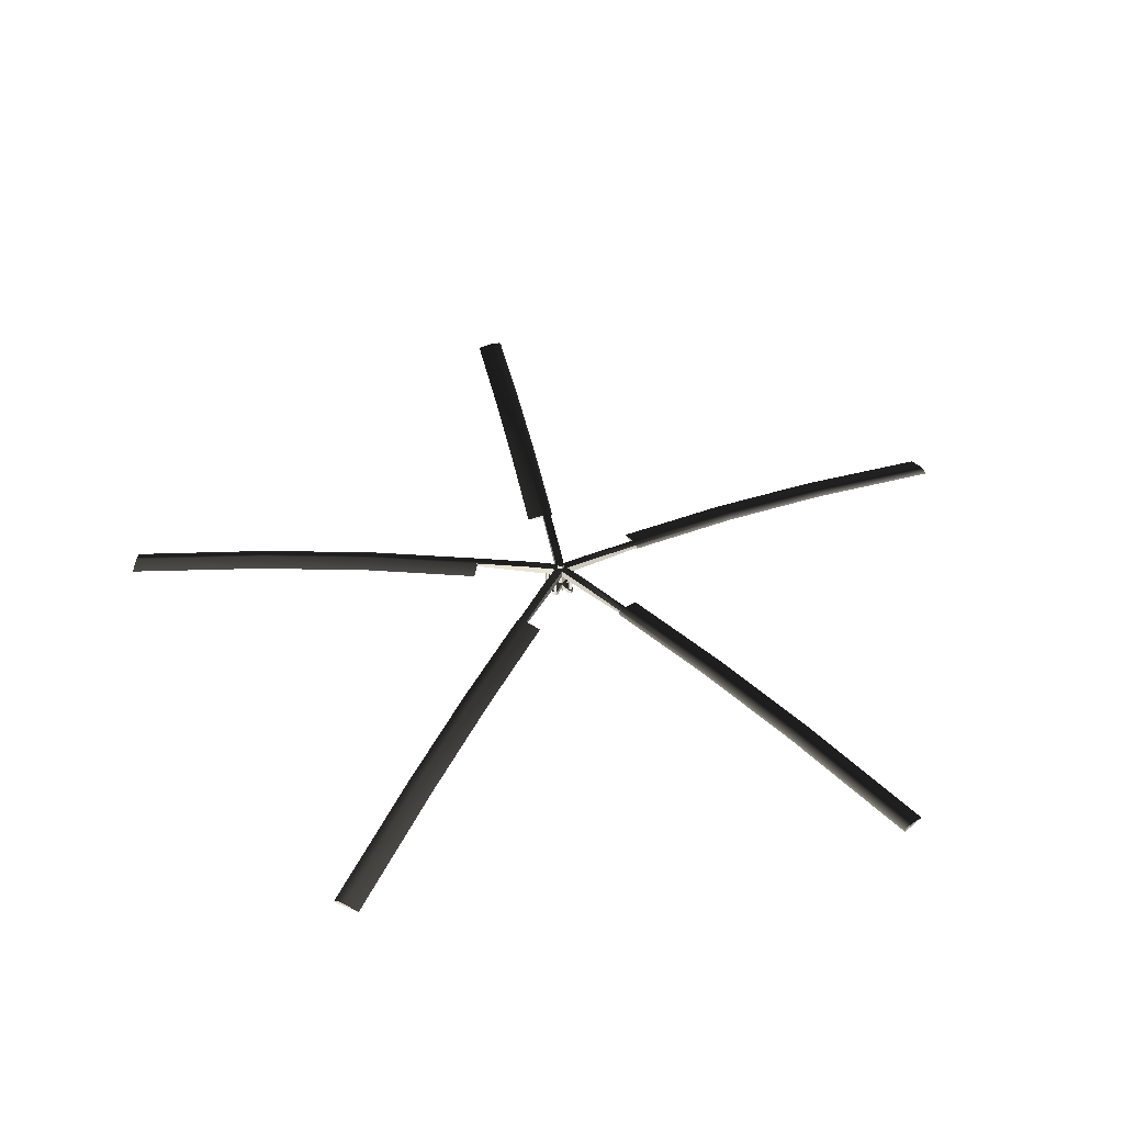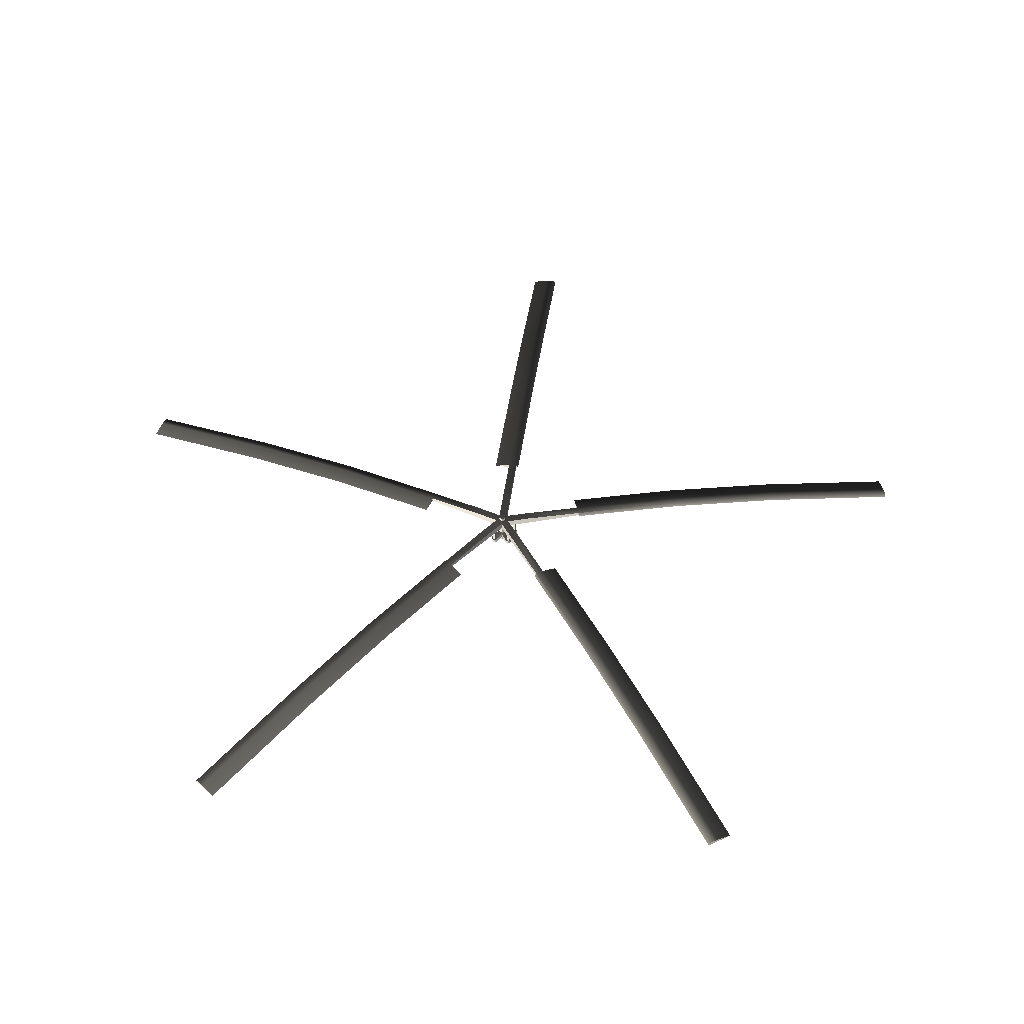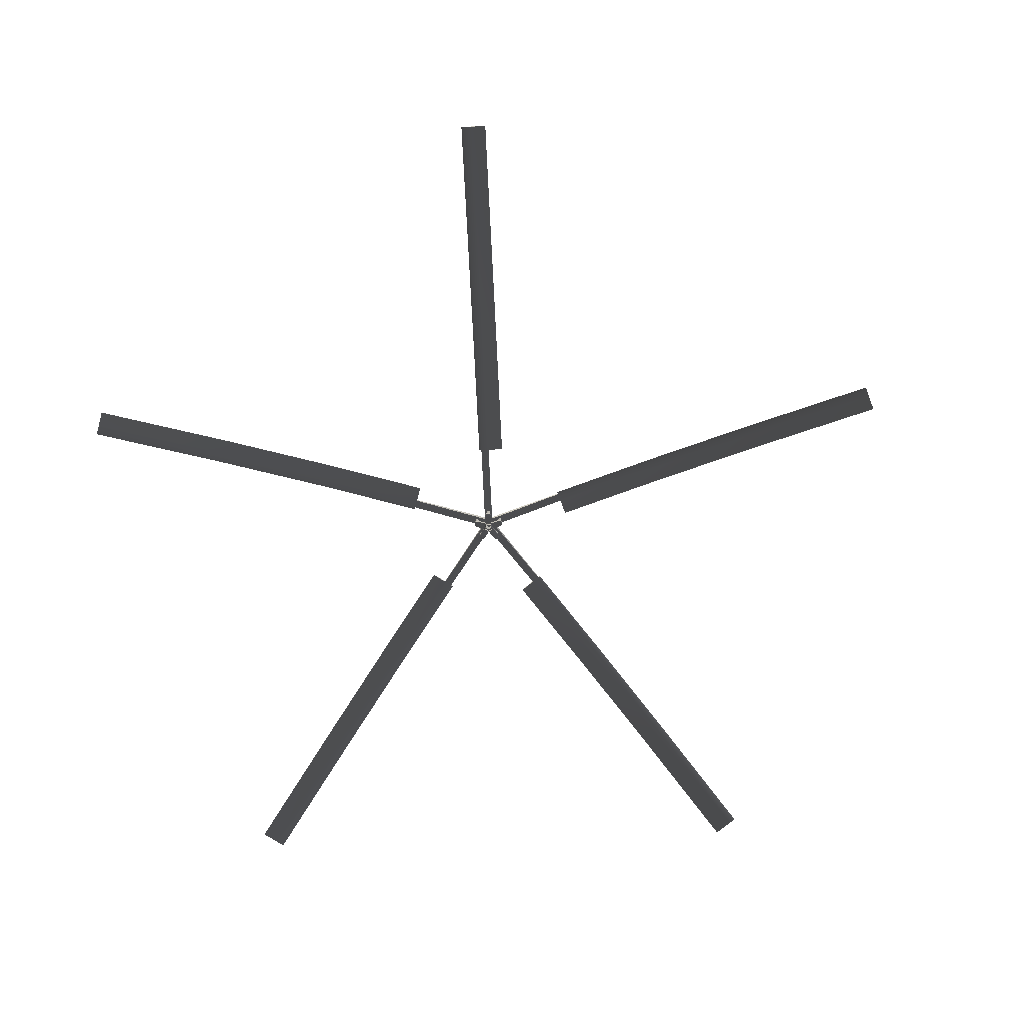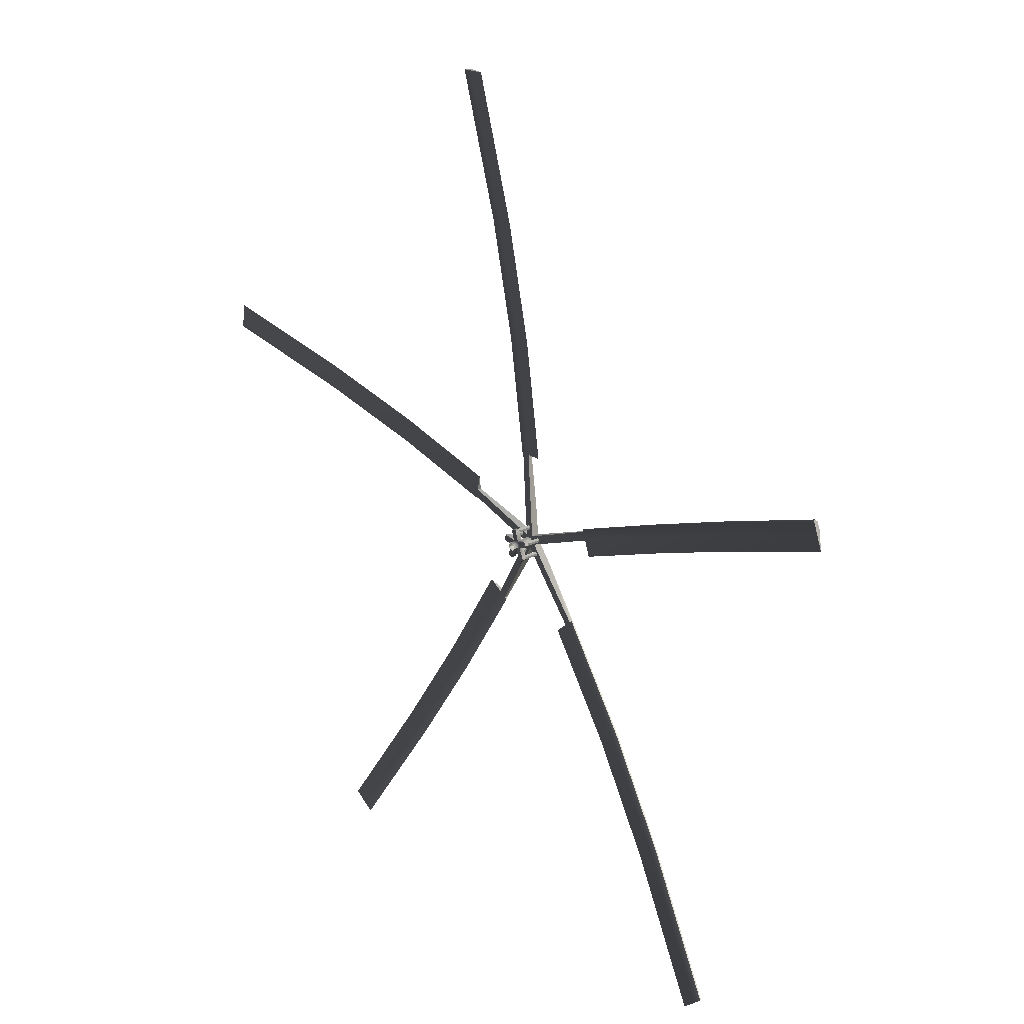
<metadata>
{"format":"obj","ext":"obj","renderer":"f3d","projection":"perspective","resolution":1024,"background":"white","views":[{"elev":41.6,"azim":165.0,"up":"+Y"},{"elev":48.1,"azim":-177.5,"up":"+Y"},{"elev":-75.9,"azim":-74.4,"up":"+Y"},{"elev":24.5,"azim":52.6,"up":"+Z"}]}
</metadata>
<code>
g Pale1_Pale1
v -0.03368 1.805 0.9851
v 0.1403 1.761 1.001
v -0.03368 1.764 0.9851
v 0.9284 1.805 0.3469
v 0.997 1.761 0.1863
v 0.9284 1.764 0.3469
v 0.6188 1.805 -0.7653
v 0.4872 1.761 -0.8802
v 0.6188 1.764 -0.7653
v -0.5346 1.805 -0.8145
v -0.6846 1.761 -0.7249
v -0.5346 1.764 -0.8145
v -0.9379 1.805 0.2673
v -0.899 1.761 0.4375
v -0.9379 1.764 0.2673
v -0.1254 1.764 0.9768
v -0.1515 1.774 0.9745
v -0.1254 1.805 0.9768
v 0.8922 1.764 0.4316
v 0.8819 1.774 0.4557
v 0.8922 1.805 0.4316
v 0.6882 1.764 -0.7047
v 0.7079 1.774 -0.6875
v 0.6882 1.805 -0.7047
v -0.4556 1.764 -0.8618
v -0.4331 1.774 -0.8752
v -0.4556 1.805 -0.8618
v -0.9584 1.764 0.1774
v -0.9642 1.774 0.1519
v -0.9584 1.805 0.1774
v -0.0471 1.568 -0.01976
v -0.03705 1.56 -0.01546
v -0.03137 1.568 0.04906
v -0.02418 1.56 0.04083
v 0.03894 1.568 0.05537
v 0.03333 1.56 0.046
v -0.04124 1.548 0.1588
v 0.02907 1.548 0.1652
v -0.02605 1.557 0.1815
v 0.01218 1.557 0.1852
v -0.1388 1.548 0.07361
v -0.1546 1.548 0.004787
v -0.1628 1.557 0.06828
v -0.1753 1.557 0.02019
v 0.0135 1.568 -0.05598
v 0.01252 1.56 -0.0451
v -0.1036 1.548 -0.1144
v -0.04306 1.548 -0.1506
v -0.1033 1.557 -0.1418
v -0.06569 1.557 -0.1647
v 0.08601 1.548 -0.139
v 0.06667 1.568 -0.009539
v 0.1392 1.548 -0.09256
v 0.1439 1.557 -0.1198
v 0.1118 1.557 -0.1475
v 0.168 1.548 0.03377
v 0.1403 1.548 0.09868
v 0.1684 1.557 0.092
v 0.1847 1.557 0.05626
v 0.01218 1.595 0.1852
v -0.02605 1.595 0.1815
v -0.04124 1.596 0.1588
v 0.1847 1.595 0.05626
v 0.1684 1.595 0.092
v 0.1439 1.595 -0.1198
v 0.1118 1.595 -0.1475
v 0.08601 1.596 -0.139
v -0.06569 1.595 -0.1647
v -0.1033 1.595 -0.1418
v -0.1036 1.596 -0.1144
v -0.1628 1.595 0.06828
v -0.1753 1.595 0.02019
v 0.04568 1.875 -0.008204
v 0.008288 1.875 -0.0355
v 0.03128 1.875 0.03578
v -0.01502 1.875 0.03567
v -0.02922 1.875 -0.008378
v -0.02226 1.748 0.03863
v -0.02226 1.621 0.03863
v 0.03182 1.748 0.04349
v 0.03182 1.621 0.04349
v 0.05316 1.748 -0.006454
v 0.05316 1.621 -0.006454
v 0.01226 1.748 -0.04217
v 0.01226 1.621 -0.04217
v -0.03435 1.748 -0.01431
v -0.03435 1.621 -0.01431
v -0.01502 1.836 0.03567
v 0.03128 1.836 0.03578
v 0.04568 1.836 -0.008204
v 0.008288 1.836 -0.0355
v -0.02922 1.836 -0.008378
v -0.06664 1.753 0.3221
v -0.04335 1.753 0.0629
v 0.02513 1.753 0.3304
v 0.04841 1.753 0.07115
v -0.06387 1.753 -0.02691
v -0.2971 1.753 0.1209
v -0.3176 1.753 0.03104
v 0.01521 1.753 -0.07419
v -0.1974 1.753 -0.2503
v -0.1183 1.753 -0.2976
v 0.08461 1.753 -0.01358
v 0.1864 1.753 -0.2702
v 0.2558 1.753 -0.2096
v 0.324 1.753 0.08867
v 0.2878 1.753 0.1734
v 0.04841 1.831 0.07115
v 0.02513 1.831 0.3304
v -0.06664 1.831 0.3221
v -0.04335 1.831 0.0629
v 0.08461 1.831 -0.01358
v 0.2878 1.831 0.1734
v 0.324 1.831 0.08867
v 0.01521 1.831 -0.07419
v 0.2558 1.831 -0.2096
v 0.1864 1.831 -0.2702
v -0.06387 1.831 -0.02691
v -0.1183 1.831 -0.2976
v -0.1974 1.831 -0.2503
v -0.3176 1.831 0.03104
v -0.2971 1.831 0.1209
v -0.1482 1.699 2.26
v 0.02577 1.695 2.276
v -0.2628 1.563 3.535
v -0.08877 1.558 3.551
v -0.24 1.699 2.252
v -0.4048 1.313 5.117
v -0.2308 1.309 5.132
v -0.3545 1.563 3.527
v -0.4965 1.313 5.108
v -0.5226 1.323 5.106
v -0.3806 1.572 3.525
v -0.2661 1.709 2.25
v -0.24 1.739 2.252
v -0.1482 1.739 2.26
v -0.2628 1.602 3.535
v -0.4048 1.353 5.117
v -0.4965 1.353 5.108
v -0.3545 1.602 3.527
v 2.106 1.699 0.8499
v 2.174 1.695 0.6892
v 3.283 1.563 1.353
v 3.352 1.558 1.192
v 2.07 1.699 0.9346
v 4.743 1.313 1.977
v 4.812 1.309 1.816
v 3.247 1.563 1.438
v 4.707 1.313 2.061
v 4.697 1.323 2.085
v 3.237 1.572 1.462
v 2.059 1.709 0.9587
v 2.07 1.739 0.9346
v 2.106 1.739 0.8499
v 3.283 1.602 1.353
v 4.743 1.353 1.977
v 4.707 1.353 2.061
v 3.247 1.602 1.438
v 1.461 1.699 -1.73
v 1.329 1.695 -1.845
v 2.303 1.563 -2.694
v 2.172 1.558 -2.809
v 1.53 1.699 -1.669
v 3.348 1.313 -3.89
v 3.216 1.309 -4.005
v 2.373 1.563 -2.633
v 3.417 1.313 -3.829
v 3.437 1.323 -3.812
v 2.392 1.572 -2.616
v 1.55 1.709 -1.652
v 1.53 1.739 -1.669
v 1.461 1.739 -1.73
v 2.303 1.602 -2.694
v 3.348 1.353 -3.89
v 3.417 1.353 -3.829
v 2.373 1.602 -2.633
v -1.192 1.699 -1.914
v -1.341 1.695 -1.824
v -1.848 1.563 -3.012
v -1.998 1.558 -2.923
v -1.112 1.699 -1.961
v -2.663 1.313 -4.375
v -2.813 1.309 -4.286
v -1.769 1.563 -3.06
v -2.584 1.313 -4.422
v -2.561 1.323 -4.436
v -1.747 1.572 -3.073
v -1.09 1.709 -1.974
v -1.112 1.739 -1.961
v -1.192 1.739 -1.914
v -1.848 1.602 -3.012
v -2.663 1.353 -4.375
v -2.584 1.353 -4.422
v -1.769 1.602 -3.06
v -2.186 1.699 0.5524
v -2.147 1.695 0.7227
v -3.434 1.563 0.8375
v -3.395 1.558 1.008
v -2.207 1.699 0.4626
v -4.982 1.313 1.191
v -4.943 1.309 1.361
v -3.455 1.563 0.7477
v -5.002 1.313 1.101
v -5.008 1.323 1.076
v -3.461 1.572 0.7221
v -2.212 1.709 0.437
v -2.207 1.739 0.4626
v -2.186 1.739 0.5524
v -3.434 1.602 0.8375
v -4.982 1.353 1.191
v -5.002 1.353 1.101
v -3.455 1.602 0.7477
v 0.05601 1.56 -0.007106
v -0.02418 1.506 0.04083
v 0.03333 1.506 0.046
v -0.03705 1.506 -0.01546
v 0.01252 1.506 -0.0451
v 0.05601 1.506 -0.007106
v 0.03894 1.616 0.05537
v 0.02907 1.596 0.1652
v -0.03137 1.616 0.04906
v 0.06667 1.616 -0.009539
v 0.168 1.596 0.03377
v 0.1403 1.596 0.09868
v 0.0135 1.616 -0.05598
v 0.1392 1.596 -0.09256
v -0.0471 1.616 -0.01976
v -0.04306 1.596 -0.1506
v -0.1388 1.596 0.07361
v -0.1546 1.596 0.004787
v -0.04929 1.585 -0.1165
v -0.04929 1.759 -0.1165
v -0.07431 1.585 -0.1049
v -0.07431 1.759 -0.1049
v -0.05258 1.585 -0.1439
v -0.05258 1.759 -0.1439
v -0.07964 1.585 -0.1492
v -0.07964 1.759 -0.1492
v -0.09306 1.585 -0.1251
v -0.09306 1.759 -0.1251
v 0.1292 1.585 -0.1019
v 0.1292 1.759 -0.1019
v 0.1042 1.585 -0.09028
v 0.1042 1.759 -0.09028
v 0.1259 1.585 -0.1292
v 0.1259 1.759 -0.1292
v 0.09889 1.585 -0.1346
v 0.09889 1.759 -0.1346
v 0.08546 1.585 -0.1105
v 0.08546 1.759 -0.1105
v -0.1179 1.585 0.05249
v -0.1179 1.759 0.05249
v -0.1429 1.585 0.06409
v -0.1429 1.759 0.06409
v -0.1212 1.585 0.02512
v -0.1212 1.759 0.02512
v -0.1483 1.585 0.01979
v -0.1483 1.759 0.01979
v -0.1617 1.585 0.04388
v -0.1617 1.759 0.04388
v 0.01578 1.585 0.1691
v 0.01578 1.759 0.1691
v -0.009235 1.585 0.1807
v -0.009235 1.759 0.1807
v 0.01248 1.585 0.1417
v 0.01248 1.759 0.1417
v -0.01457 1.585 0.1364
v -0.01457 1.759 0.1364
v -0.028 1.585 0.1605
v -0.028 1.759 0.1605
v 0.1733 1.585 0.07497
v 0.1733 1.759 0.07497
v 0.1483 1.585 0.08656
v 0.1483 1.759 0.08656
v 0.17 1.585 0.04759
v 0.17 1.759 0.04759
v 0.143 1.585 0.04226
v 0.143 1.759 0.04226
v 0.1295 1.585 0.06635
v 0.1295 1.759 0.06635
g Pale1_Body
f 1 2 3
f 4 5 6
f 7 8 9
f 10 11 12
f 13 14 15
f 16 17 18
f 19 20 21
f 22 23 24
f 25 26 27
f 28 29 30
f 31 32 33
f 34 33 32
f 33 34 35
f 36 35 34
f 37 33 38
f 37 38 39
f 40 39 38
f 35 38 33
f 33 41 31
f 42 31 41
f 41 43 42
f 44 42 43
f 45 46 31
f 32 31 46
f 31 47 45
f 48 45 47
f 47 49 48
f 50 48 49
f 45 51 52
f 53 52 51
f 53 51 54
f 55 54 51
f 52 56 35
f 57 35 56
f 57 56 58
f 59 58 56
f 40 60 39
f 61 39 60
f 61 62 39
f 37 39 62
f 59 63 58
f 64 58 63
f 65 54 66
f 55 66 54
f 66 55 67
f 51 67 55
f 68 50 69
f 49 69 50
f 69 49 70
f 47 70 49
f 43 71 44
f 72 44 71
f 73 74 75
f 76 75 74
f 77 76 74
f 78 79 80
f 81 80 79
f 80 81 82
f 83 82 81
f 82 83 84
f 85 84 83
f 84 85 86
f 87 86 85
f 86 87 78
f 79 78 87
f 76 88 75
f 89 75 88
f 75 89 73
f 90 73 89
f 73 90 74
f 91 74 90
f 74 91 77
f 92 77 91
f 77 92 76
f 88 76 92
f 93 94 95
f 96 95 94
f 94 78 96
f 78 94 86
f 80 96 78
f 97 86 94
f 94 98 97
f 99 97 98
f 86 97 84
f 100 84 97
f 97 101 100
f 102 100 101
f 84 100 82
f 82 103 80
f 103 82 100
f 96 80 103
f 100 104 103
f 105 103 104
f 103 106 96
f 107 96 106
f 108 109 96
f 95 96 109
f 109 108 110
f 111 110 108
f 111 108 88
f 89 88 108
f 88 92 111
f 108 112 89
f 108 113 112
f 114 112 113
f 90 89 112
f 112 115 90
f 112 116 115
f 117 115 116
f 91 90 115
f 92 91 118
f 115 118 91
f 118 111 92
f 115 119 118
f 120 118 119
f 118 121 111
f 122 111 121
f 94 93 111
f 110 111 93
f 112 114 103
f 106 103 114
f 96 107 108
f 113 108 107
f 115 117 100
f 104 100 117
f 103 105 112
f 116 112 105
f 118 120 97
f 101 97 120
f 100 102 115
f 119 115 102
f 111 122 94
f 98 94 122
f 97 99 118
f 121 118 99
f 95 3 93
f 16 93 3
f 3 123 16
f 3 2 123
f 124 123 2
f 123 124 125
f 126 125 124
f 127 16 123
f 123 125 127
f 125 126 128
f 129 128 126
f 125 128 130
f 130 127 125
f 131 130 128
f 131 132 130
f 133 130 132
f 130 133 127
f 134 127 133
f 127 134 16
f 17 16 134
f 109 1 95
f 3 95 1
f 110 18 109
f 1 109 18
f 18 135 1
f 136 1 135
f 136 124 1
f 2 1 124
f 136 137 124
f 126 124 137
f 137 138 126
f 129 126 138
f 138 137 139
f 137 136 140
f 140 139 137
f 135 140 136
f 140 133 139
f 132 139 133
f 133 140 134
f 135 134 140
f 134 135 17
f 18 17 135
f 93 16 110
f 18 110 16
f 106 6 107
f 19 107 6
f 6 141 19
f 6 5 141
f 142 141 5
f 141 142 143
f 144 143 142
f 145 19 141
f 141 143 145
f 143 144 146
f 147 146 144
f 143 146 148
f 148 145 143
f 149 148 146
f 149 150 148
f 151 148 150
f 148 151 145
f 152 145 151
f 145 152 19
f 20 19 152
f 114 4 106
f 6 106 4
f 113 21 114
f 4 114 21
f 21 153 4
f 154 4 153
f 154 142 4
f 5 4 142
f 154 155 142
f 144 142 155
f 155 156 144
f 147 144 156
f 156 155 157
f 155 154 158
f 158 157 155
f 153 158 154
f 158 151 157
f 150 157 151
f 151 158 152
f 153 152 158
f 152 153 20
f 21 20 153
f 107 19 113
f 21 113 19
f 104 9 105
f 22 105 9
f 9 159 22
f 9 8 159
f 160 159 8
f 159 160 161
f 162 161 160
f 163 22 159
f 159 161 163
f 161 162 164
f 165 164 162
f 161 164 166
f 166 163 161
f 167 166 164
f 167 168 166
f 169 166 168
f 166 169 163
f 170 163 169
f 163 170 22
f 23 22 170
f 117 7 104
f 9 104 7
f 116 24 117
f 7 117 24
f 24 171 7
f 172 7 171
f 172 160 7
f 8 7 160
f 172 173 160
f 162 160 173
f 173 174 162
f 165 162 174
f 174 173 175
f 173 172 176
f 176 175 173
f 171 176 172
f 176 169 175
f 168 175 169
f 169 176 170
f 171 170 176
f 170 171 23
f 24 23 171
f 105 22 116
f 24 116 22
f 101 12 102
f 25 102 12
f 12 177 25
f 12 11 177
f 178 177 11
f 177 178 179
f 180 179 178
f 181 25 177
f 177 179 181
f 179 180 182
f 183 182 180
f 179 182 184
f 184 181 179
f 185 184 182
f 185 186 184
f 187 184 186
f 184 187 181
f 188 181 187
f 181 188 25
f 26 25 188
f 120 10 101
f 12 101 10
f 119 27 120
f 10 120 27
f 27 189 10
f 190 10 189
f 190 178 10
f 11 10 178
f 190 191 178
f 180 178 191
f 191 192 180
f 183 180 192
f 192 191 193
f 191 190 194
f 194 193 191
f 189 194 190
f 194 187 193
f 186 193 187
f 187 194 188
f 189 188 194
f 188 189 26
f 27 26 189
f 102 25 119
f 27 119 25
f 98 15 99
f 28 99 15
f 15 195 28
f 15 14 195
f 196 195 14
f 195 196 197
f 198 197 196
f 199 28 195
f 195 197 199
f 197 198 200
f 201 200 198
f 197 200 202
f 202 199 197
f 203 202 200
f 203 204 202
f 205 202 204
f 202 205 199
f 206 199 205
f 199 206 28
f 29 28 206
f 122 13 98
f 15 98 13
f 121 30 122
f 13 122 30
f 30 207 13
f 208 13 207
f 208 196 13
f 14 13 196
f 208 209 196
f 198 196 209
f 209 210 198
f 201 198 210
f 210 209 211
f 209 208 212
f 212 211 209
f 207 212 208
f 212 205 211
f 204 211 205
f 205 212 206
f 207 206 212
f 206 207 29
f 30 29 207
f 99 28 121
f 30 121 28
f 128 129 138
f 128 138 131
f 139 131 138
f 139 132 131
f 146 147 156
f 146 156 149
f 157 149 156
f 157 150 149
f 164 165 174
f 164 174 167
f 175 167 174
f 175 168 167
f 182 183 192
f 182 192 185
f 193 185 192
f 193 186 185
f 200 201 210
f 200 210 203
f 211 203 210
f 211 204 203
f 52 213 45
f 46 45 213
f 35 36 52
f 213 52 36
f 34 214 36
f 215 36 214
f 32 216 34
f 214 34 216
f 46 217 32
f 216 32 217
f 213 218 46
f 217 46 218
f 36 215 213
f 218 213 215
f 219 220 35
f 38 35 220
f 38 220 40
f 60 40 220
f 221 33 62
f 37 62 33
f 222 223 52
f 56 52 223
f 56 223 59
f 63 59 223
f 219 35 224
f 57 224 35
f 57 58 224
f 64 224 58
f 51 45 67
f 225 67 45
f 222 52 226
f 53 226 52
f 53 54 226
f 65 226 54
f 47 31 70
f 227 70 31
f 225 45 228
f 48 228 45
f 48 50 228
f 68 228 50
f 221 229 33
f 41 33 229
f 41 229 43
f 71 43 229
f 227 31 230
f 42 230 31
f 60 220 61
f 62 61 220
f 220 219 62
f 221 62 219
f 219 81 221
f 81 219 83
f 79 221 81
f 222 83 219
f 219 224 222
f 83 222 85
f 223 222 224
f 224 64 223
f 63 223 64
f 225 85 222
f 222 226 225
f 85 225 87
f 87 227 79
f 221 79 227
f 227 87 225
f 67 225 226
f 226 65 67
f 66 67 65
f 225 228 227
f 70 227 228
f 70 228 69
f 68 69 228
f 227 230 221
f 229 221 230
f 229 230 71
f 72 71 230
f 72 230 44
f 42 44 230
f 231 232 233
f 234 233 232
f 235 236 231
f 232 231 236
f 237 238 235
f 236 235 238
f 239 240 237
f 238 237 240
f 233 234 239
f 240 239 234
f 241 242 243
f 244 243 242
f 245 246 241
f 242 241 246
f 247 248 245
f 246 245 248
f 249 250 247
f 248 247 250
f 243 244 249
f 250 249 244
f 251 252 253
f 254 253 252
f 255 256 251
f 252 251 256
f 257 258 255
f 256 255 258
f 259 260 257
f 258 257 260
f 253 254 259
f 260 259 254
f 261 262 263
f 264 263 262
f 265 266 261
f 262 261 266
f 267 268 265
f 266 265 268
f 269 270 267
f 268 267 270
f 263 264 269
f 270 269 264
f 271 272 273
f 274 273 272
f 275 276 271
f 272 271 276
f 277 278 275
f 276 275 278
f 279 280 277
f 278 277 280
f 273 274 279
f 280 279 274

</code>
